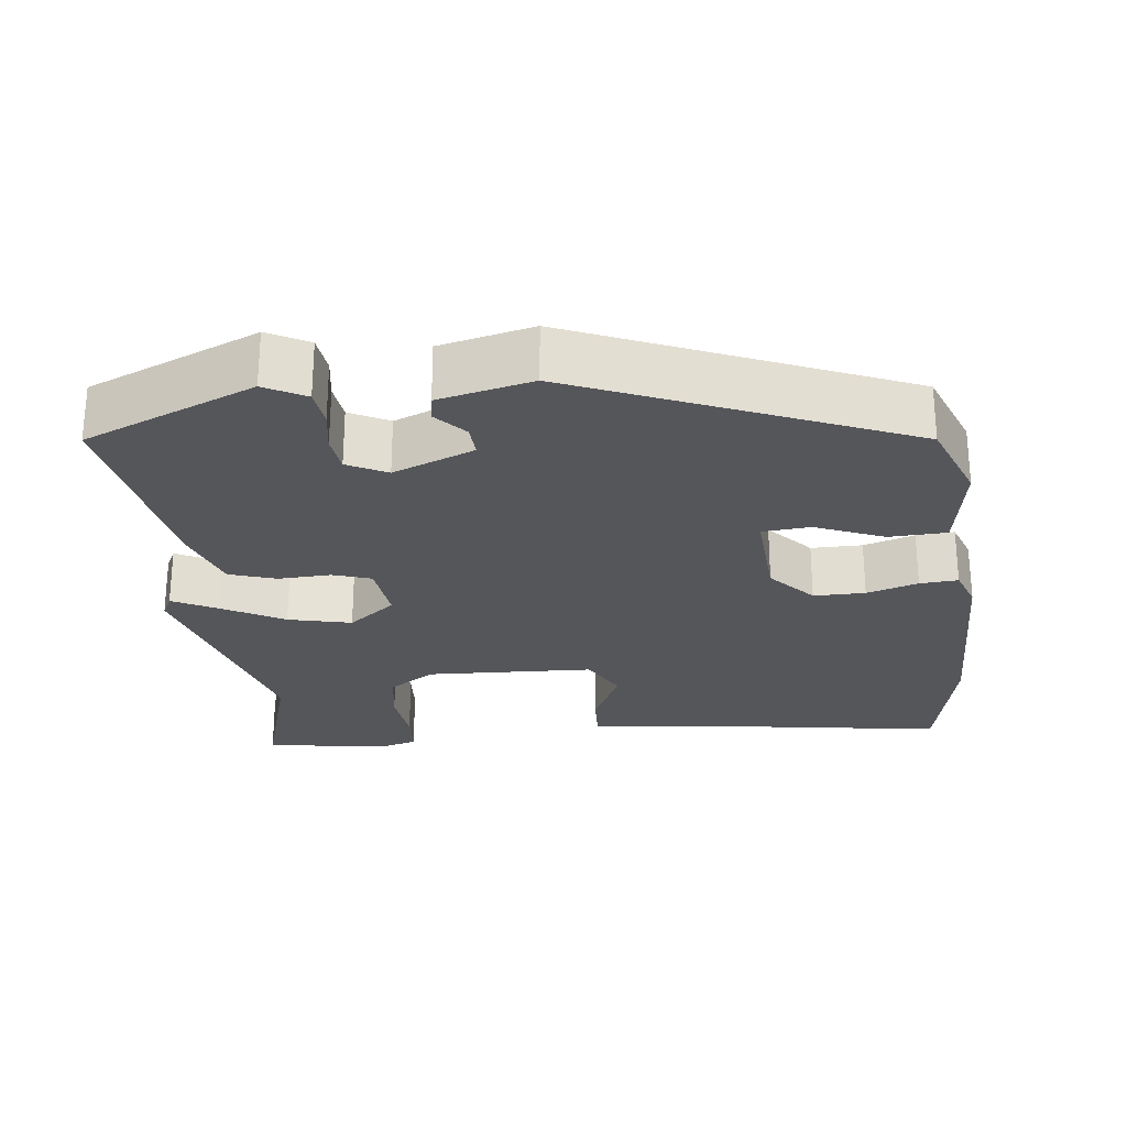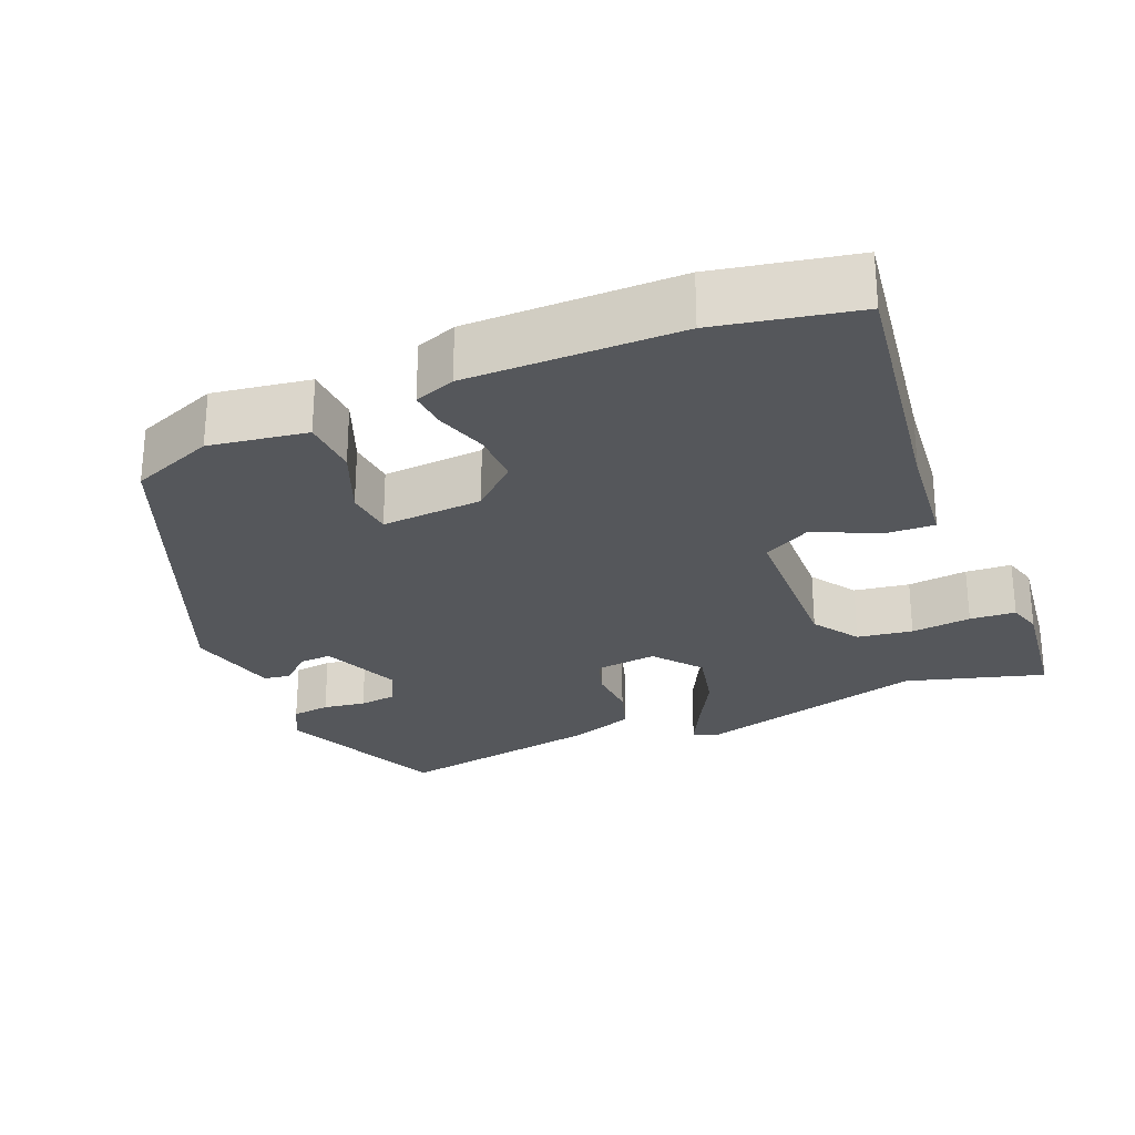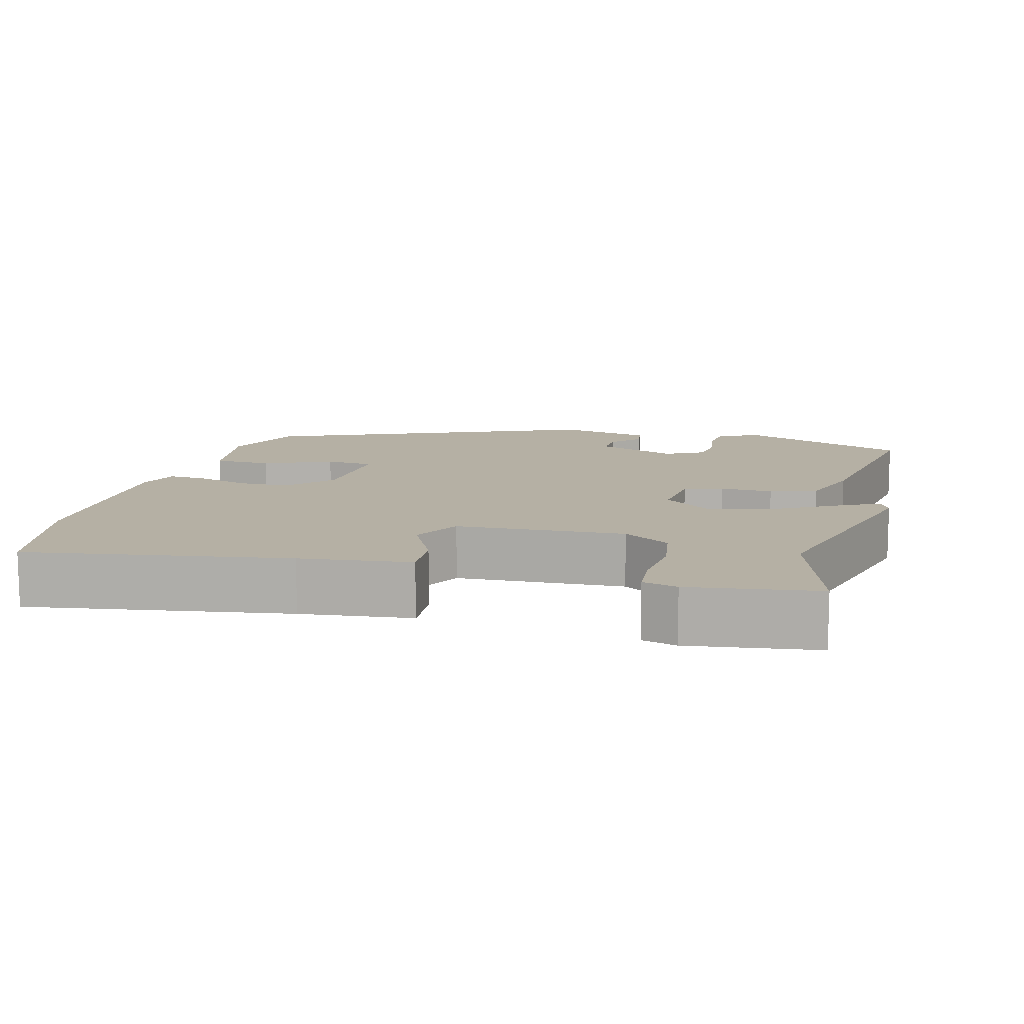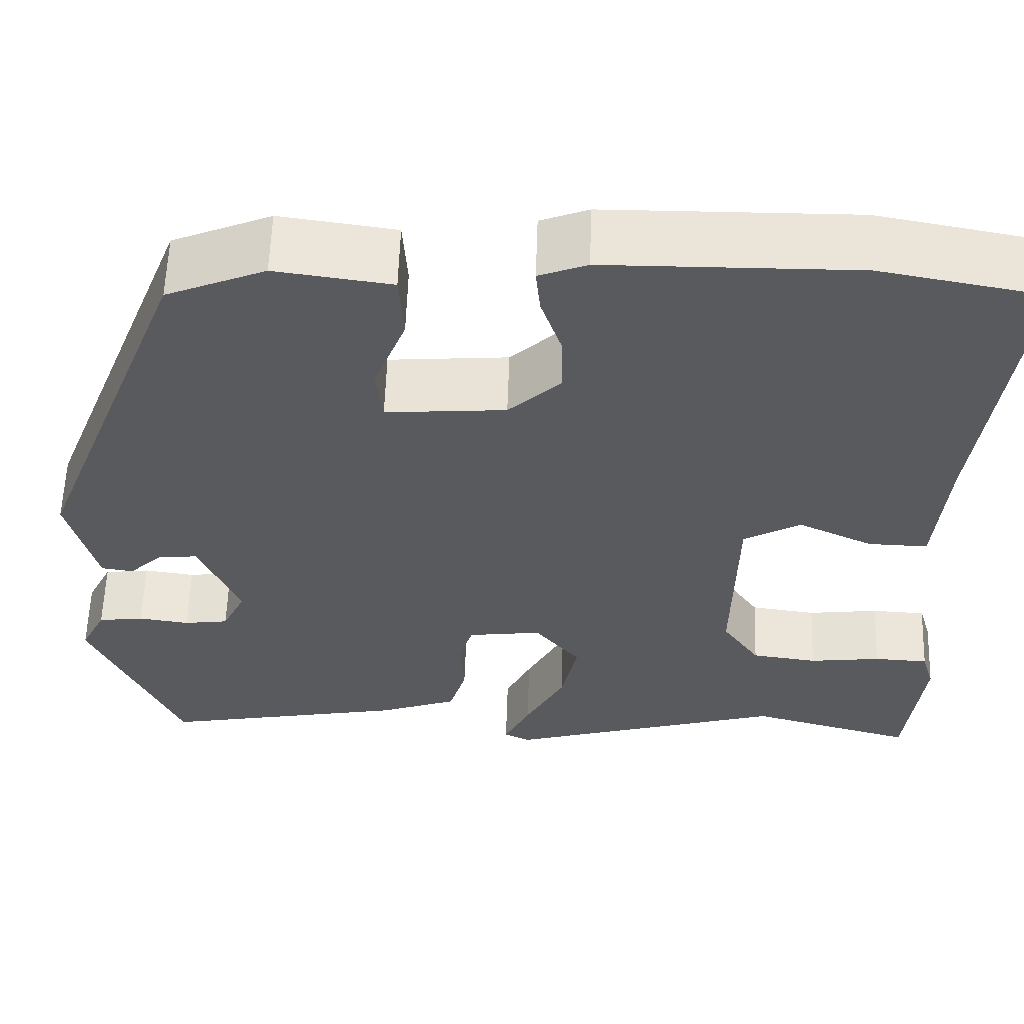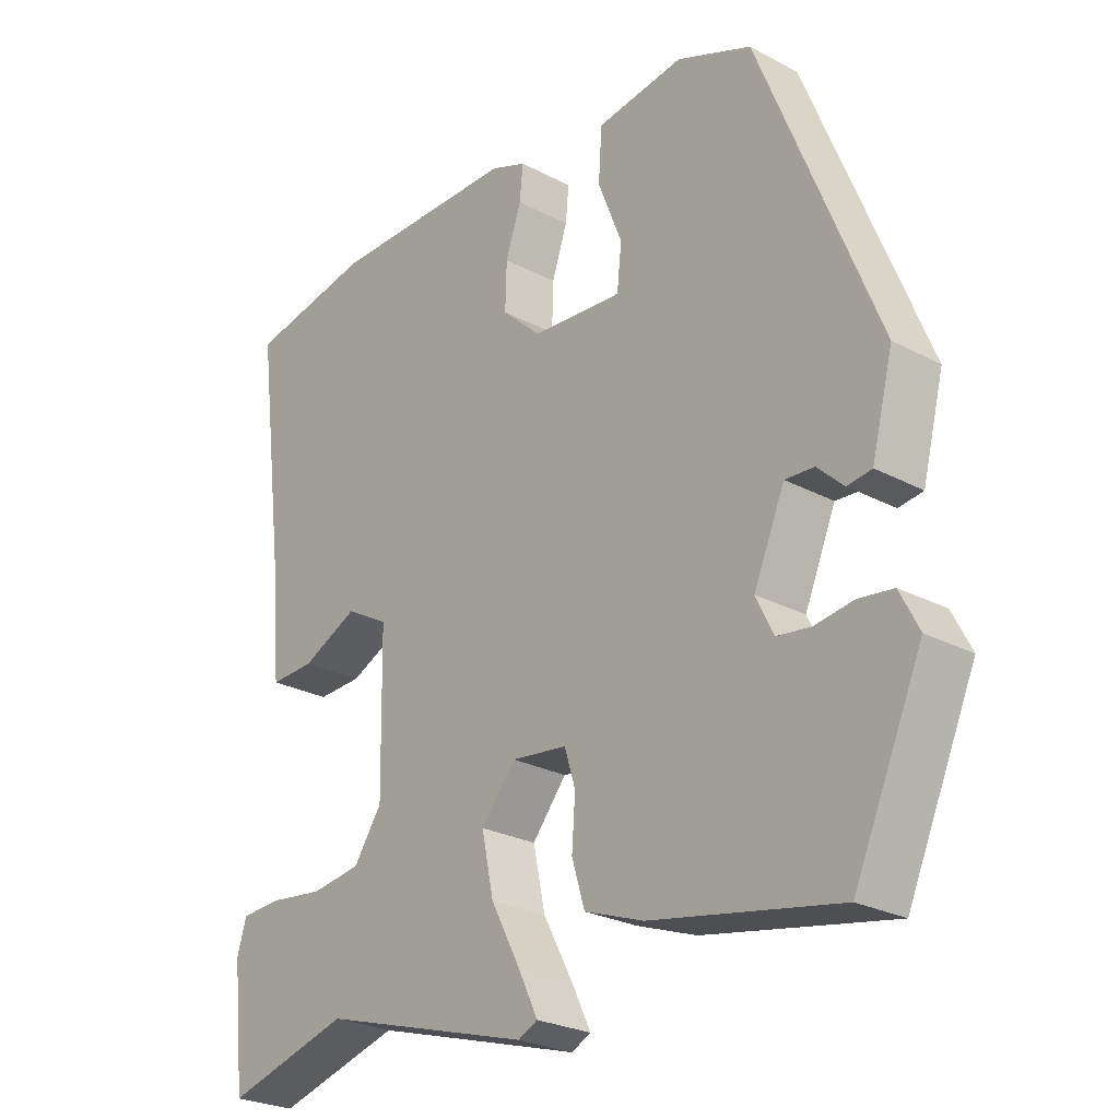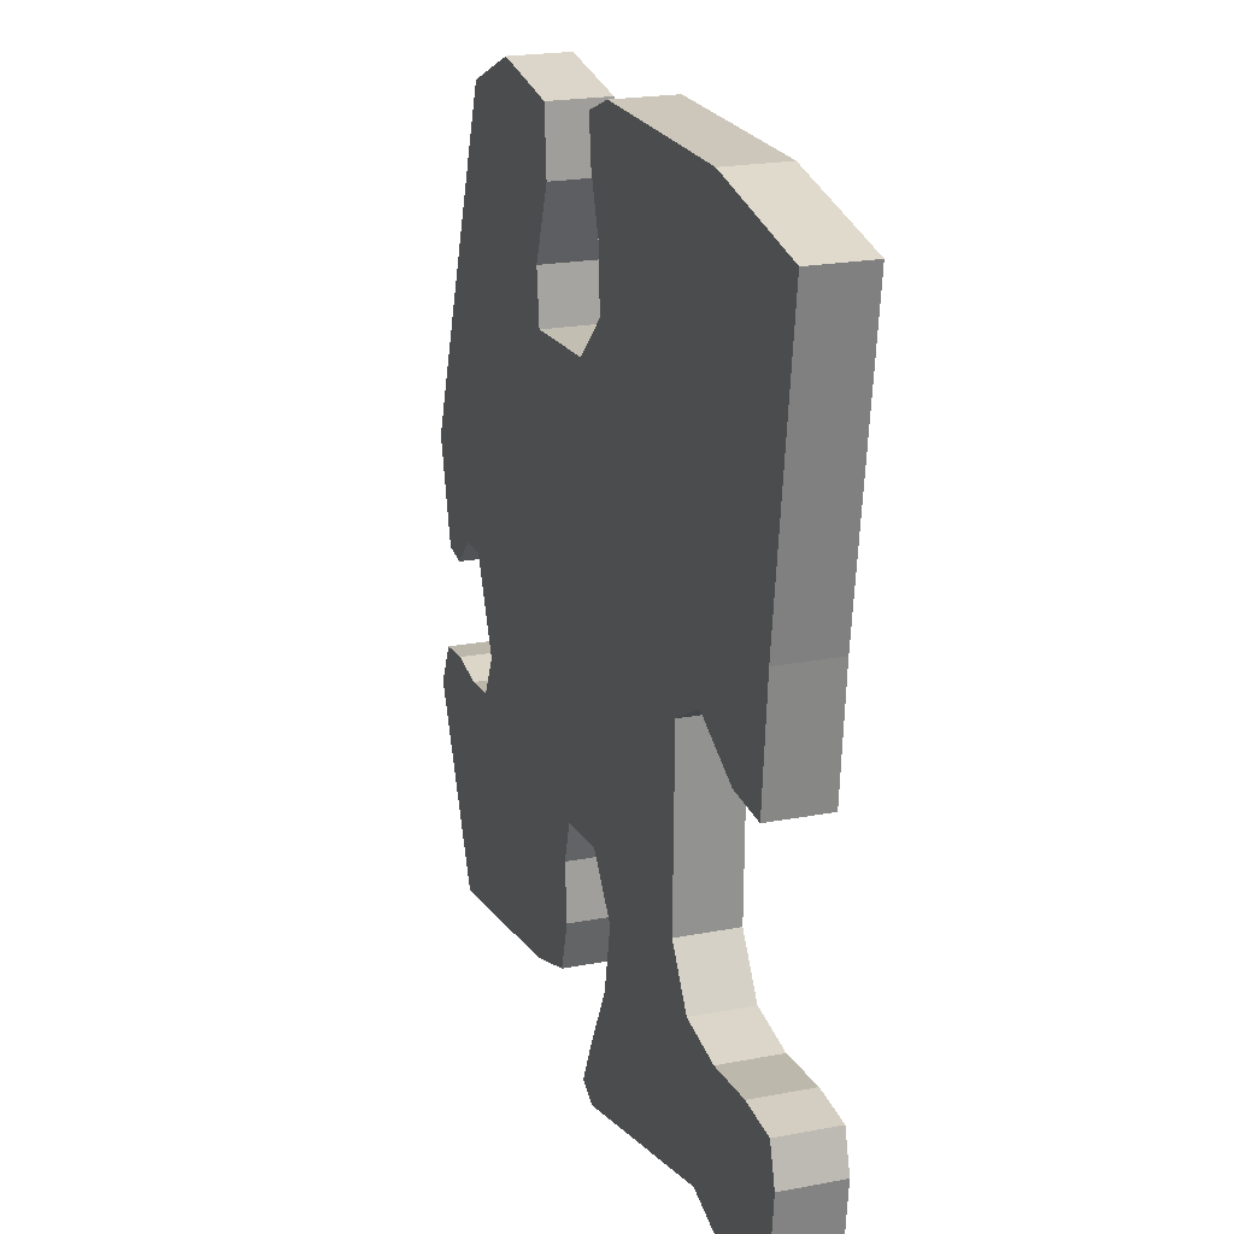
<metadata>
{"format":"obj","ext":"obj","renderer":"f3d","projection":"perspective","resolution":1024,"background":"white","views":[{"elev":-25.9,"azim":-84.7,"up":"+Y"},{"elev":-26.5,"azim":21.8,"up":"+Y"},{"elev":11.6,"azim":103.2,"up":"+Y"},{"elev":58.5,"azim":1.9,"up":"+Z"},{"elev":-25.9,"azim":-130.1,"up":"+Z"},{"elev":22.1,"azim":71.7,"up":"+Z"}]}
</metadata>
<code>
v 0.357 0.07 0.526
v 0.543 0.07 0.492
v 0.498 0.07 0.144
v 0.485 0.07 -0.004
v 0.418 0.07 -0.002
v 0.334 0.07 0.037
v 0.27 0.07 0.001
v 0.266 0.07 -0.224
v 0.308 0.07 -0.285
v 0.382 0.07 -0.295
v 0.462 0.07 -0.285
v 0.523 0.07 -0.288
v 0.537 0.07 -0.334
v 0.518 0.07 -0.505
v 0.332 0.07 -0.454
v 0.019 0.07 -0.546
v -0.01 0.07 -0.532
v 0.019 0.07 -0.472
v 0.063 0.07 -0.389
v 0.081 0.07 -0.304
v 0.03 0.07 -0.242
v -0.053 0.07 -0.253
v -0.069 0.07 -0.305
v -0.064 0.07 -0.375
v -0.083 0.07 -0.438
v -0.171 0.07 -0.47
v -0.448 0.07 -0.523
v -0.549 0.07 -0.297
v -0.521 0.07 -0.242
v -0.47 0.07 -0.235
v -0.413 0.07 -0.243
v -0.363 0.07 -0.236
v -0.337 0.07 -0.183
v -0.383 0.07 -0.076
v -0.426 0.07 -0.079
v -0.465 0.07 -0.116
v -0.501 0.07 -0.111
v -0.533 0.07 0.013
v -0.359 0.07 0.453
v -0.248 0.07 0.499
v -0.118 0.07 0.481
v -0.113 0.07 0.404
v -0.149 0.07 0.312
v -0.142 0.07 0.248
v -0.007 0.07 0.259
v 0.052 0.07 0.314
v 0.05 0.07 0.383
v 0.027 0.07 0.451
v 0.022 0.07 0.502
v 0.076 0.07 0.523
v 0.357 0 0.526
v 0.543 0 0.492
v 0.498 0 0.144
v 0.485 0 -0.004
v 0.418 0 -0.002
v 0.334 0 0.037
v 0.27 0 0.001
v 0.266 0 -0.224
v 0.308 0 -0.285
v 0.382 0 -0.295
v 0.462 0 -0.285
v 0.523 0 -0.288
v 0.537 0 -0.334
v 0.518 0 -0.505
v 0.332 0 -0.454
v 0.019 0 -0.546
v -0.01 0 -0.532
v 0.019 0 -0.472
v 0.063 0 -0.389
v 0.081 0 -0.304
v 0.03 0 -0.242
v -0.053 0 -0.253
v -0.069 0 -0.305
v -0.064 0 -0.375
v -0.083 0 -0.438
v -0.171 0 -0.47
v -0.448 0 -0.523
v -0.549 0 -0.297
v -0.521 0 -0.242
v -0.47 0 -0.235
v -0.413 0 -0.243
v -0.363 0 -0.236
v -0.337 0 -0.183
v -0.383 0 -0.076
v -0.426 0 -0.079
v -0.465 0 -0.116
v -0.501 0 -0.111
v -0.533 0 0.013
v -0.359 0 0.453
v -0.248 0 0.499
v -0.118 0 0.481
v -0.113 0 0.404
v -0.149 0 0.312
v -0.142 0 0.248
v -0.007 0 0.259
v 0.052 0 0.314
v 0.05 0 0.383
v 0.027 0 0.451
v 0.022 0 0.502
v 0.076 0 0.523
f 47 48 49 50
f 46 47 50 1
f 45 46 1 2
f 40 41 42 43
f 40 43 44
f 39 40 44
f 38 39 44
f 35 36 37 38
f 34 35 38 44
f 33 34 44 45
f 28 29 30 31
f 28 31 32
f 27 28 32
f 23 24 25 26
f 22 23 26 27
f 16 17 18 19
f 15 16 19
f 15 19 20
f 14 15 20 21
f 10 11 12 13
f 9 10 13 14
f 3 4 5 6
f 3 6 7
f 2 3 7
f 45 2 7
f 33 45 7 8
f 22 27 32 33
f 21 22 33
f 21 33 8 9
f 9 14 21
f 100 99 98 97
f 51 100 97 96
f 52 51 96 95
f 93 92 91 90
f 94 93 90
f 94 90 89
f 94 89 88
f 88 87 86 85
f 94 88 85 84
f 95 94 84 83
f 81 80 79 78
f 82 81 78
f 82 78 77
f 76 75 74 73
f 77 76 73 72
f 69 68 67 66
f 69 66 65
f 70 69 65
f 71 70 65 64
f 63 62 61 60
f 64 63 60 59
f 56 55 54 53
f 57 56 53
f 57 53 52
f 57 52 95
f 58 57 95 83
f 83 82 77 72
f 83 72 71
f 59 58 83 71
f 71 64 59
f 1 51 52 2
f 2 52 53 3
f 3 53 54 4
f 4 54 55 5
f 5 55 56 6
f 6 56 57 7
f 7 57 58 8
f 8 58 59 9
f 9 59 60 10
f 10 60 61 11
f 11 61 62 12
f 12 62 63 13
f 13 63 64 14
f 14 64 65 15
f 15 65 66 16
f 16 66 67 17
f 17 67 68 18
f 18 68 69 19
f 19 69 70 20
f 20 70 71 21
f 21 71 72 22
f 22 72 73 23
f 23 73 74 24
f 24 74 75 25
f 25 75 76 26
f 26 76 77 27
f 27 77 78 28
f 28 78 79 29
f 29 79 80 30
f 30 80 81 31
f 31 81 82 32
f 32 82 83 33
f 33 83 84 34
f 34 84 85 35
f 35 85 86 36
f 36 86 87 37
f 37 87 88 38
f 38 88 89 39
f 39 89 90 40
f 40 90 91 41
f 41 91 92 42
f 42 92 93 43
f 43 93 94 44
f 44 94 95 45
f 45 95 96 46
f 46 96 97 47
f 47 97 98 48
f 48 98 99 49
f 49 99 100 50
f 50 100 51 1

</code>
